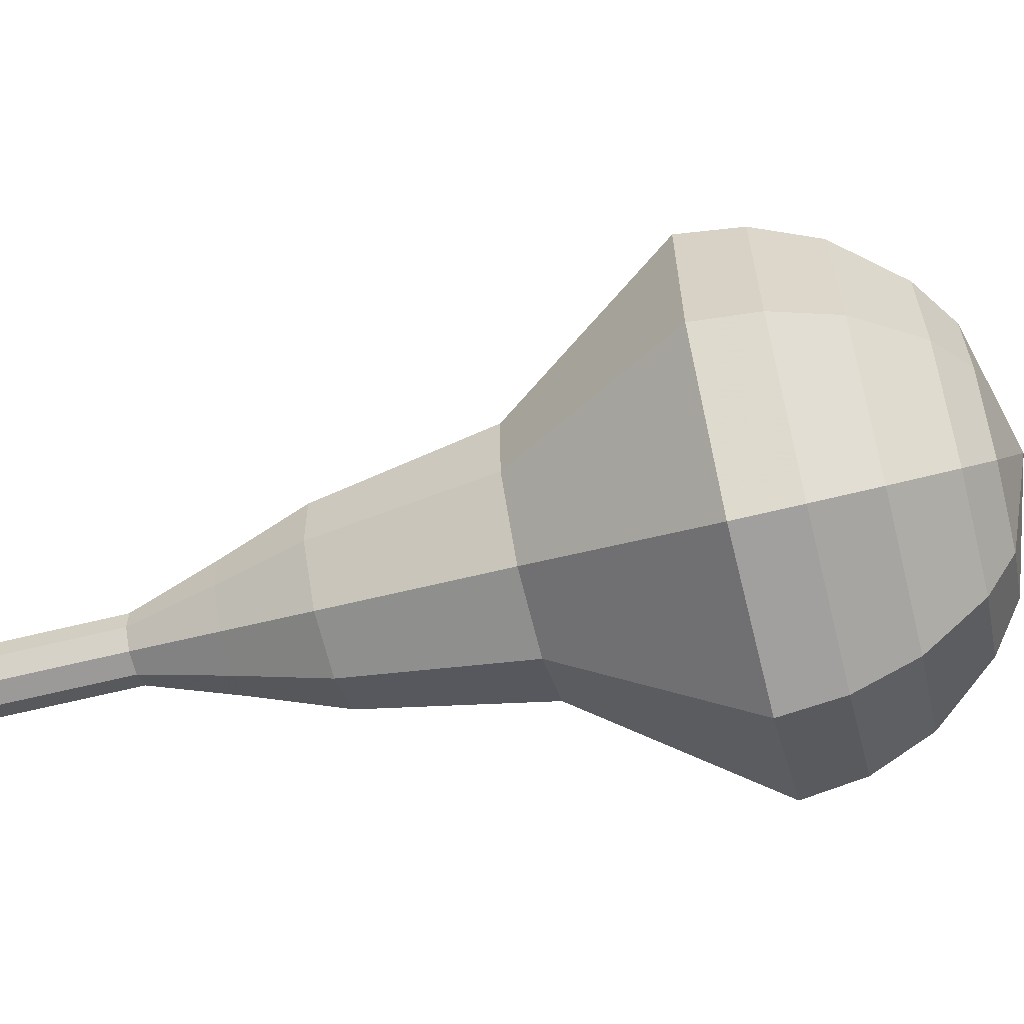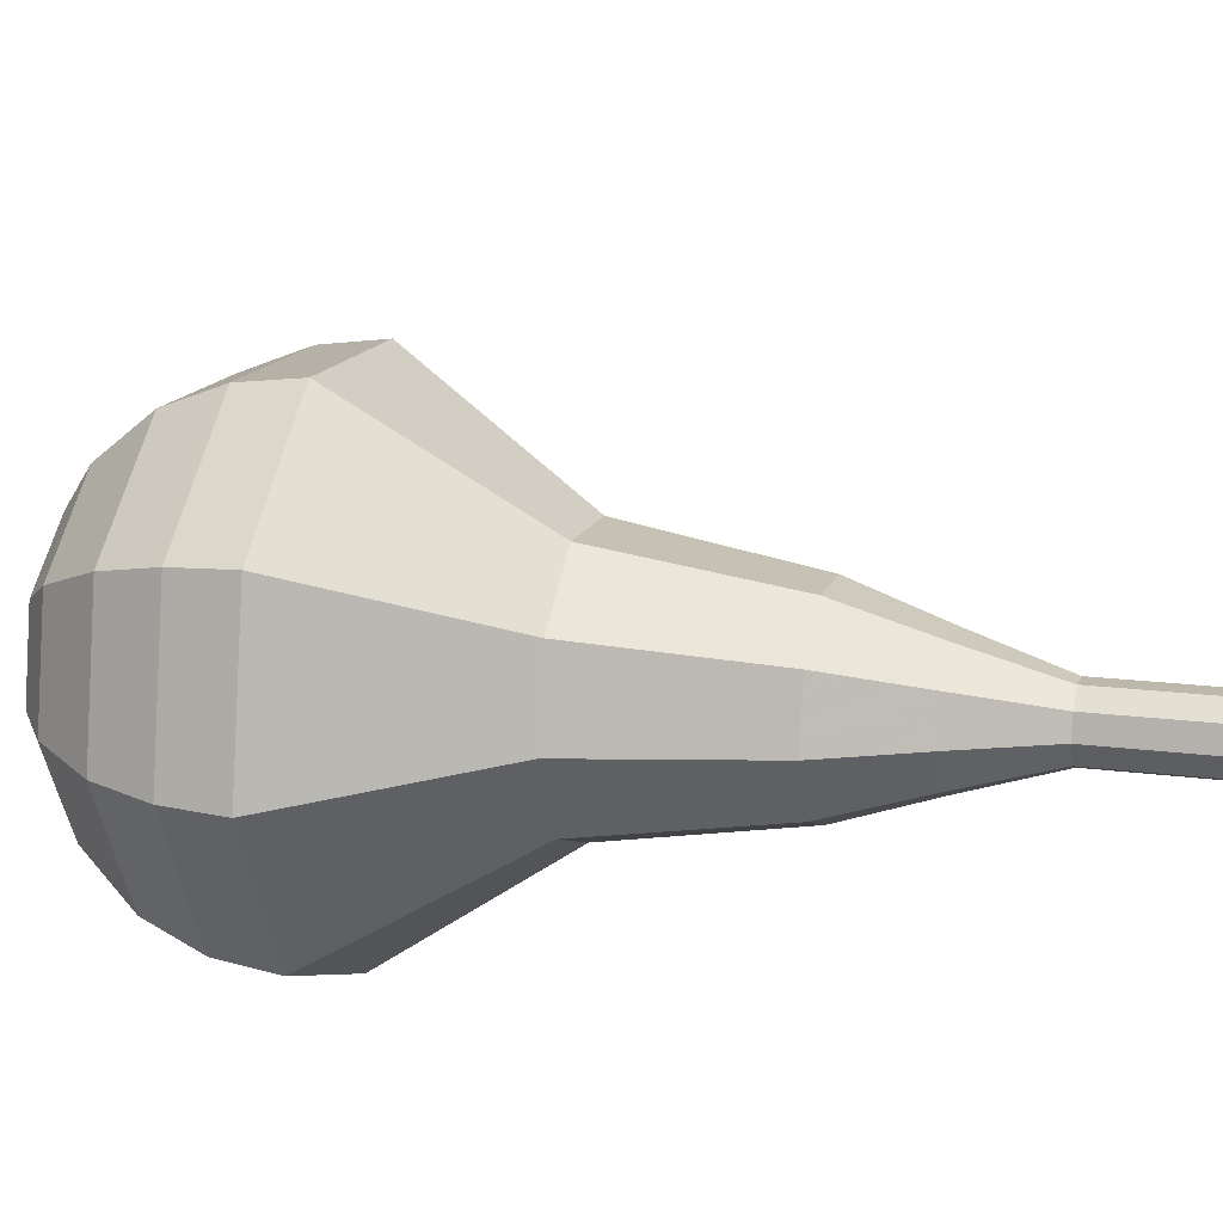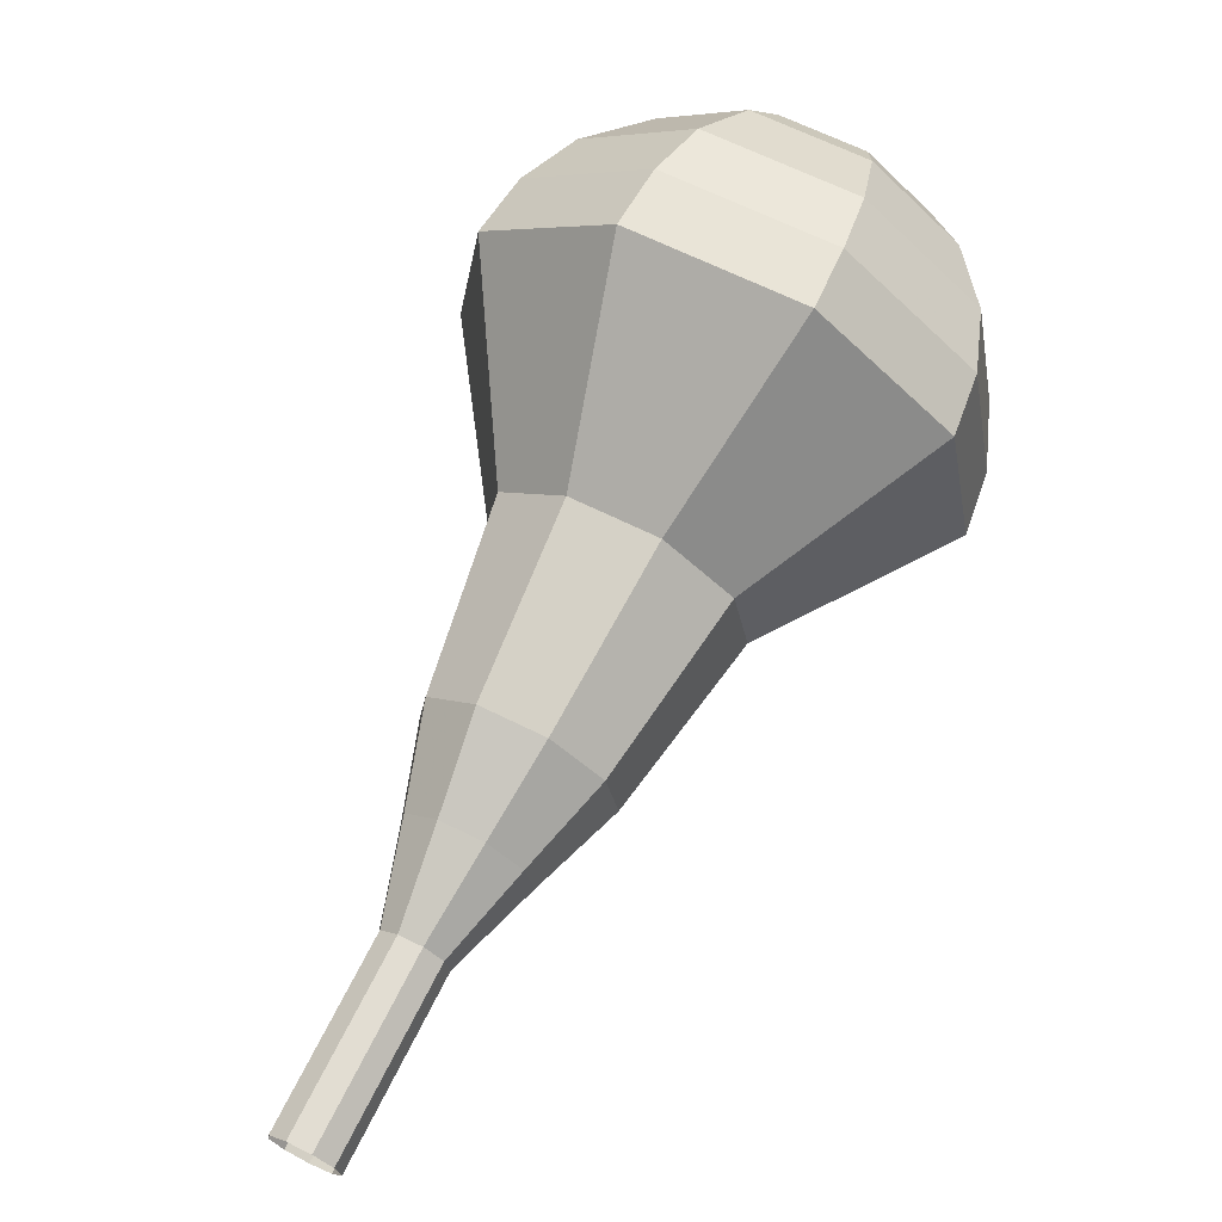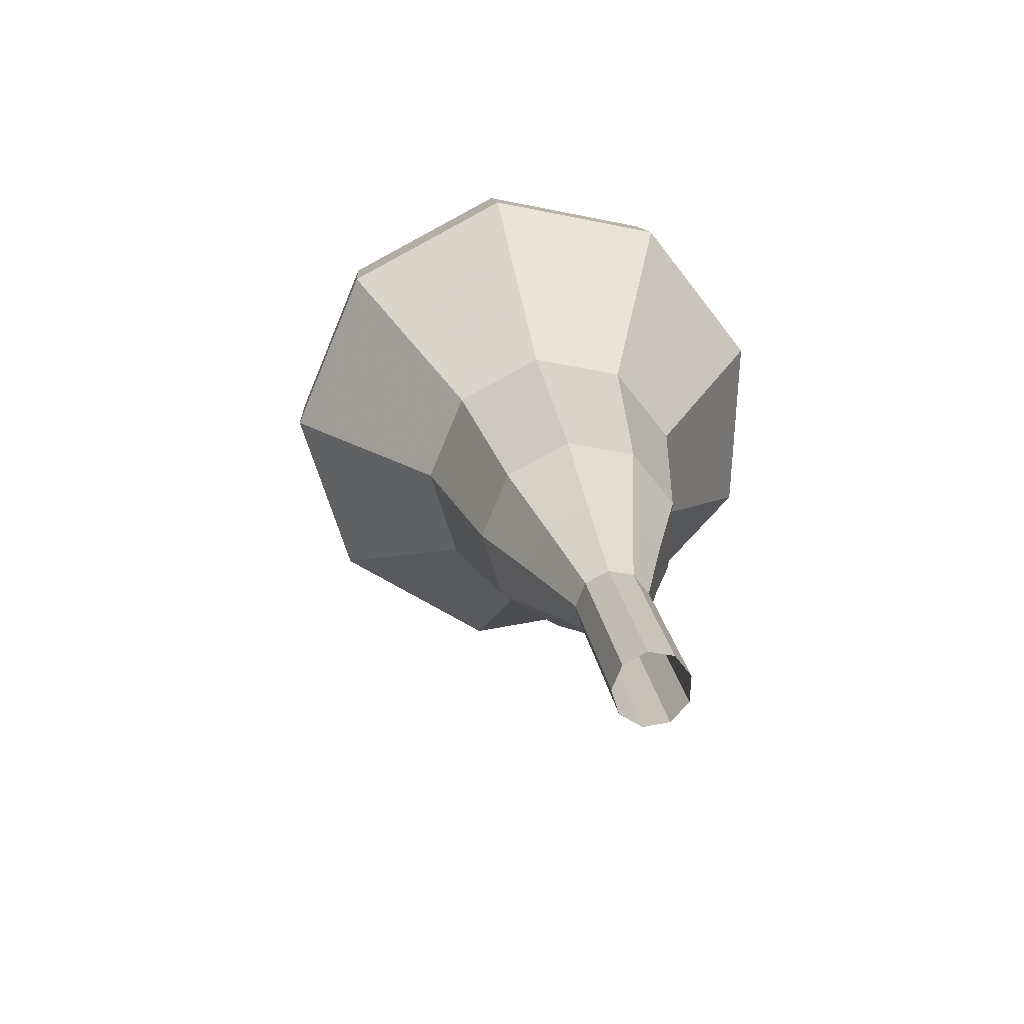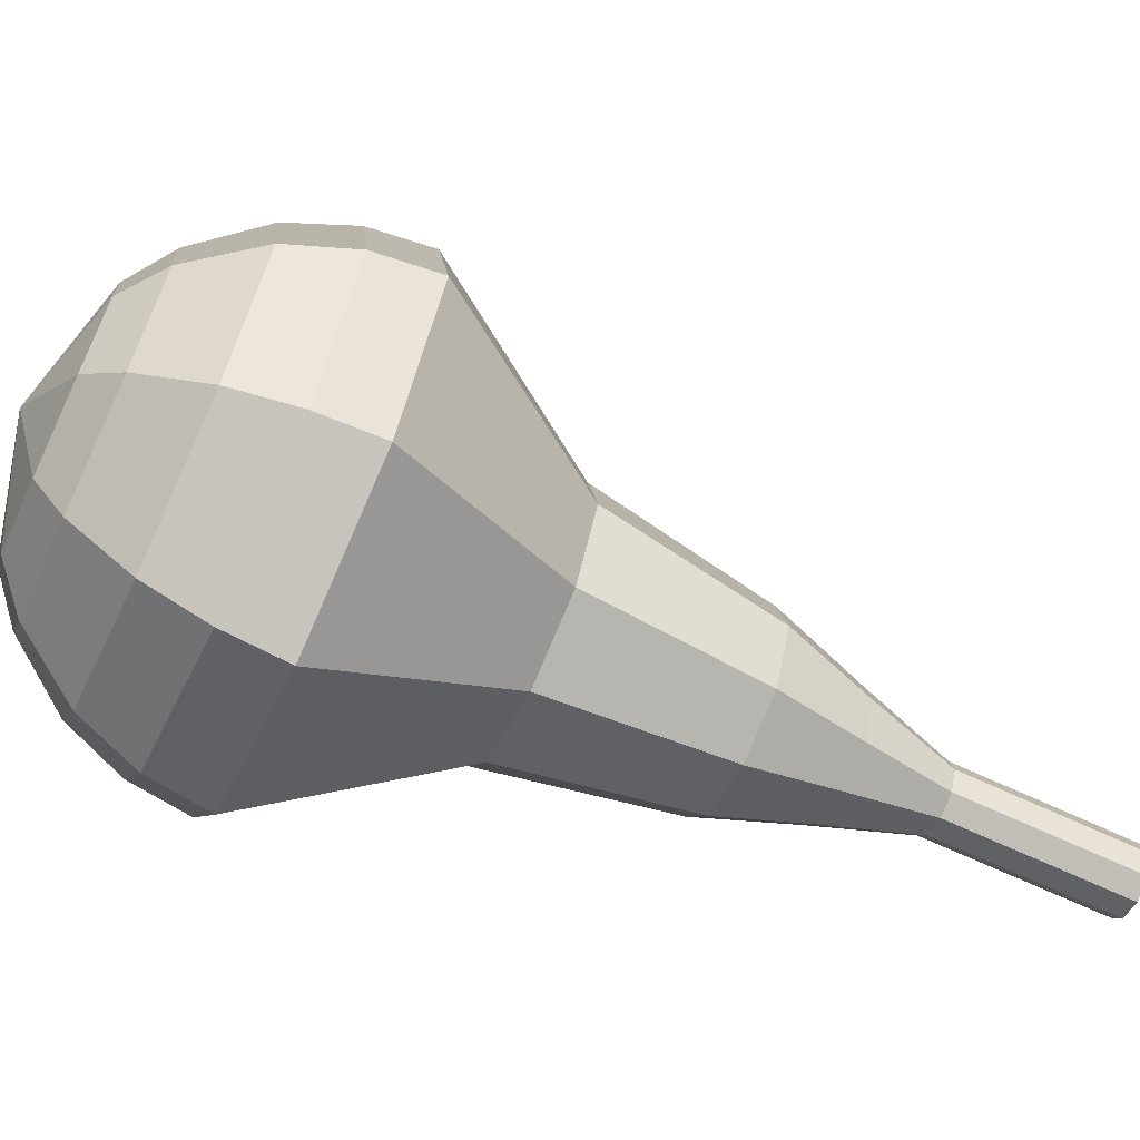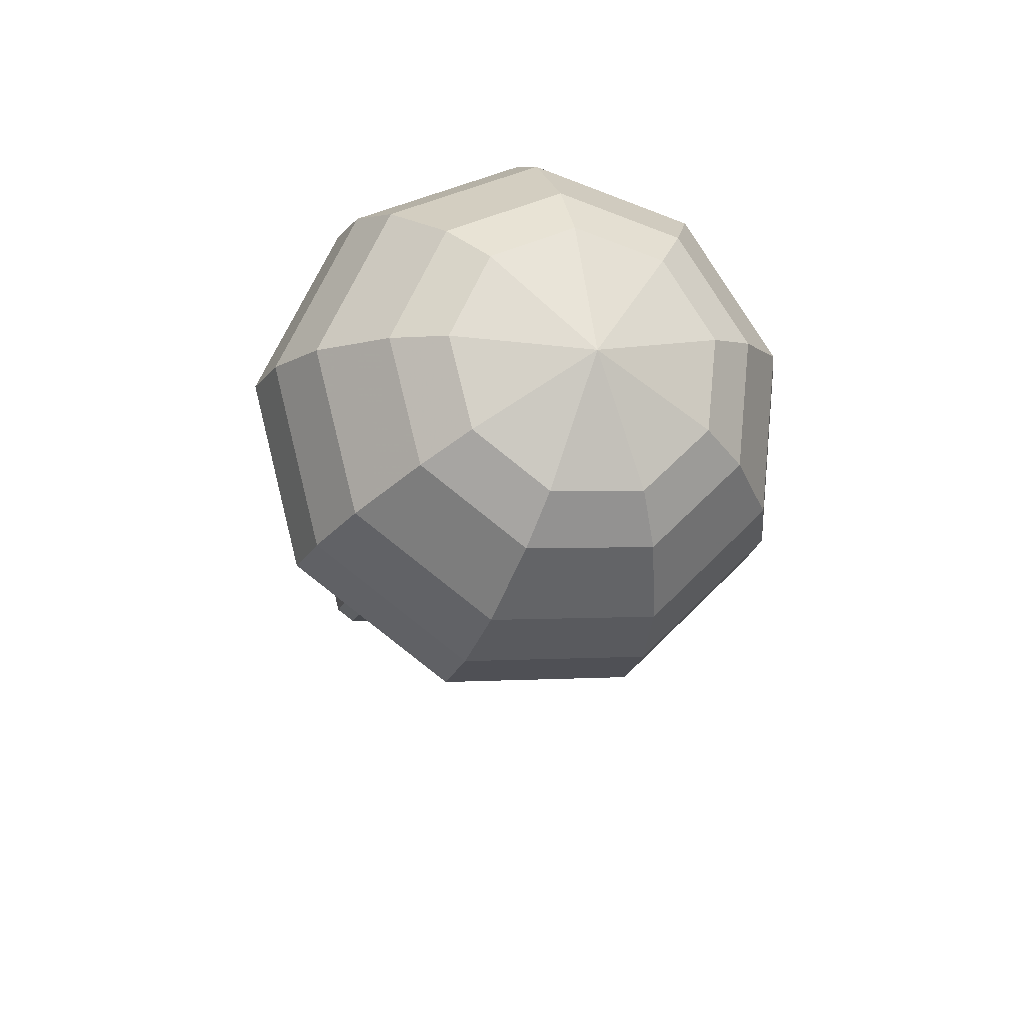
<metadata>
{"format":"obj","ext":"obj","renderer":"f3d","projection":"perspective","resolution":1024,"background":"white","views":[{"elev":0.8,"azim":130.8,"up":"+Z"},{"elev":-36.4,"azim":-45.6,"up":"+Z"},{"elev":3.9,"azim":161.0,"up":"+Y"},{"elev":-35.2,"azim":98.9,"up":"+Y"},{"elev":-35.7,"azim":-78.0,"up":"+Z"},{"elev":42.2,"azim":-95.1,"up":"+Y"}]}
</metadata>
<code>
g tube1
v 123.7 121 103.2
v 123.4 121 102.6
v 122.9 120.7 102.3
v 122.4 120.3 102.4
v 122.1 120 102.9
v 122.1 119.8 103.6
v 122.6 120 104.1
v 123.1 120.3 104.2
v 123.6 120.7 103.9
v 123.7 121 103.2
v 122.2 123.2 103.8
v 122 123.2 103.2
v 121.4 122.9 102.9
v 120.9 122.5 103
v 120.6 122.1 103.5
v 120.7 122 104.2
v 121.1 122.2 104.7
v 121.7 122.5 104.8
v 122.1 122.9 104.5
v 122.2 123.2 103.8
v 120.7 125.4 104.4
v 120.5 125.4 103.8
v 119.9 125.1 103.5
v 119.4 124.7 103.6
v 119.1 124.3 104.1
v 119.2 124.2 104.8
v 119.6 124.4 105.3
v 120.2 124.7 105.4
v 120.6 125.1 105.1
v 120.7 125.4 104.4
v 120 128.1 105
v 119.5 128 103.8
v 118.5 127.5 103.2
v 117.5 126.8 103.4
v 116.9 126.1 104.4
v 117 125.9 105.7
v 117.8 126.2 106.6
v 118.9 126.9 106.8
v 119.8 127.6 106.2
v 120 128.1 105
v 119.3 130.8 105.6
v 118.5 130.7 103.9
v 117 130 102.9
v 115.5 128.9 103.2
v 114.6 127.9 104.7
v 114.9 127.6 106.6
v 116.1 128 108
v 117.7 129 108.3
v 118.9 130.1 107.4
v 119.3 130.8 105.6
v 117.1 135.7 106.8
v 116.1 135.6 104.5
v 114.1 134.6 103.2
v 112 133.1 103.6
v 110.9 131.9 105.6
v 111.2 131.4 108.1
v 112.8 132 110
v 115 133.3 110.4
v 116.6 134.8 109.2
v 117.1 135.7 106.8
v 117.2 142.2 108
v 115.2 142.1 103.3
v 111.2 140.1 100.8
v 107.1 137.1 101.7
v 104.8 134.5 105.5
v 105.5 133.6 110.5
v 108.7 134.7 114.3
v 113 137.4 115.2
v 116.4 140.3 112.7
v 117.2 142.2 108
v 116 143.6 108.4
v 114 143.5 103.9
v 110.1 141.5 101.4
v 106.2 138.6 102.3
v 104 136.1 106
v 104.6 135.2 110.8
v 107.7 136.3 114.5
v 111.9 138.9 115.4
v 115.2 141.8 113
v 116 143.6 108.4
v 114.3 144.7 108.8
v 112.6 144.6 104.7
v 109.1 142.8 102.6
v 105.6 140.2 103.3
v 103.6 138 106.7
v 104.2 137.2 111
v 106.9 138.2 114.3
v 110.7 140.5 115.1
v 113.6 143.1 112.9
v 114.3 144.7 108.8
v 112 145.3 109.2
v 110.7 145.3 106.1
v 108 143.9 104.5
v 105.3 141.9 105
v 103.9 140.2 107.6
v 104.3 139.6 110.9
v 106.4 140.4 113.4
v 109.2 142.1 114
v 111.5 144.1 112.3
v 112 145.3 109.2
v 110.4 145.3 109.4
v 109.4 145.3 107.2
v 107.5 144.3 105.9
v 105.5 142.9 106.4
v 104.4 141.6 108.2
v 104.7 141.2 110.6
v 106.3 141.7 112.5
v 108.4 143 112.9
v 110 144.4 111.7
v 110.4 145.3 109.4
v 106.9 144.1 109.6
v 106.9 144.1 109.6
v 106.9 144.1 109.6
v 106.9 144.1 109.6
v 106.9 144.1 109.6
v 106.9 144.1 109.6
v 106.9 144.1 109.6
v 106.9 144.1 109.6
v 106.9 144.1 109.6
v 106.9 144.1 109.6
f 1 2 12
f 12 11 1
f 2 3 13
f 13 12 2
f 3 4 14
f 14 13 3
f 4 5 15
f 15 14 4
f 5 6 16
f 16 15 5
f 6 7 17
f 17 16 6
f 7 8 18
f 18 17 7
f 8 9 19
f 19 18 8
f 9 10 20
f 20 19 9
f 11 12 22
f 22 21 11
f 12 13 23
f 23 22 12
f 13 14 24
f 24 23 13
f 14 15 25
f 25 24 14
f 15 16 26
f 26 25 15
f 16 17 27
f 27 26 16
f 17 18 28
f 28 27 17
f 18 19 29
f 29 28 18
f 19 20 30
f 30 29 19
f 21 22 32
f 32 31 21
f 22 23 33
f 33 32 22
f 23 24 34
f 34 33 23
f 24 25 35
f 35 34 24
f 25 26 36
f 36 35 25
f 26 27 37
f 37 36 26
f 27 28 38
f 38 37 27
f 28 29 39
f 39 38 28
f 29 30 40
f 40 39 29
f 31 32 42
f 42 41 31
f 32 33 43
f 43 42 32
f 33 34 44
f 44 43 33
f 34 35 45
f 45 44 34
f 35 36 46
f 46 45 35
f 36 37 47
f 47 46 36
f 37 38 48
f 48 47 37
f 38 39 49
f 49 48 38
f 39 40 50
f 50 49 39
f 41 42 52
f 52 51 41
f 42 43 53
f 53 52 42
f 43 44 54
f 54 53 43
f 44 45 55
f 55 54 44
f 45 46 56
f 56 55 45
f 46 47 57
f 57 56 46
f 47 48 58
f 58 57 47
f 48 49 59
f 59 58 48
f 49 50 60
f 60 59 49
f 51 52 62
f 62 61 51
f 52 53 63
f 63 62 52
f 53 54 64
f 64 63 53
f 54 55 65
f 65 64 54
f 55 56 66
f 66 65 55
f 56 57 67
f 67 66 56
f 57 58 68
f 68 67 57
f 58 59 69
f 69 68 58
f 59 60 70
f 70 69 59
f 61 62 72
f 72 71 61
f 62 63 73
f 73 72 62
f 63 64 74
f 74 73 63
f 64 65 75
f 75 74 64
f 65 66 76
f 76 75 65
f 66 67 77
f 77 76 66
f 67 68 78
f 78 77 67
f 68 69 79
f 79 78 68
f 69 70 80
f 80 79 69
f 71 72 82
f 82 81 71
f 72 73 83
f 83 82 72
f 73 74 84
f 84 83 73
f 74 75 85
f 85 84 74
f 75 76 86
f 86 85 75
f 76 77 87
f 87 86 76
f 77 78 88
f 88 87 77
f 78 79 89
f 89 88 78
f 79 80 90
f 90 89 79
f 81 82 92
f 92 91 81
f 82 83 93
f 93 92 82
f 83 84 94
f 94 93 83
f 84 85 95
f 95 94 84
f 85 86 96
f 96 95 85
f 86 87 97
f 97 96 86
f 87 88 98
f 98 97 87
f 88 89 99
f 99 98 88
f 89 90 100
f 100 99 89
f 91 92 102
f 102 101 91
f 92 93 103
f 103 102 92
f 93 94 104
f 104 103 93
f 94 95 105
f 105 104 94
f 95 96 106
f 106 105 95
f 96 97 107
f 107 106 96
f 97 98 108
f 108 107 97
f 98 99 109
f 109 108 98
f 99 100 110
f 110 109 99
f 101 102 112
f 112 111 101
f 102 103 113
f 113 112 102
f 103 104 114
f 114 113 103
f 104 105 115
f 115 114 104
f 105 106 116
f 116 115 105
f 106 107 117
f 117 116 106
f 107 108 118
f 118 117 107
f 108 109 119
f 119 118 108
f 109 110 120
f 120 119 109
g

</code>
